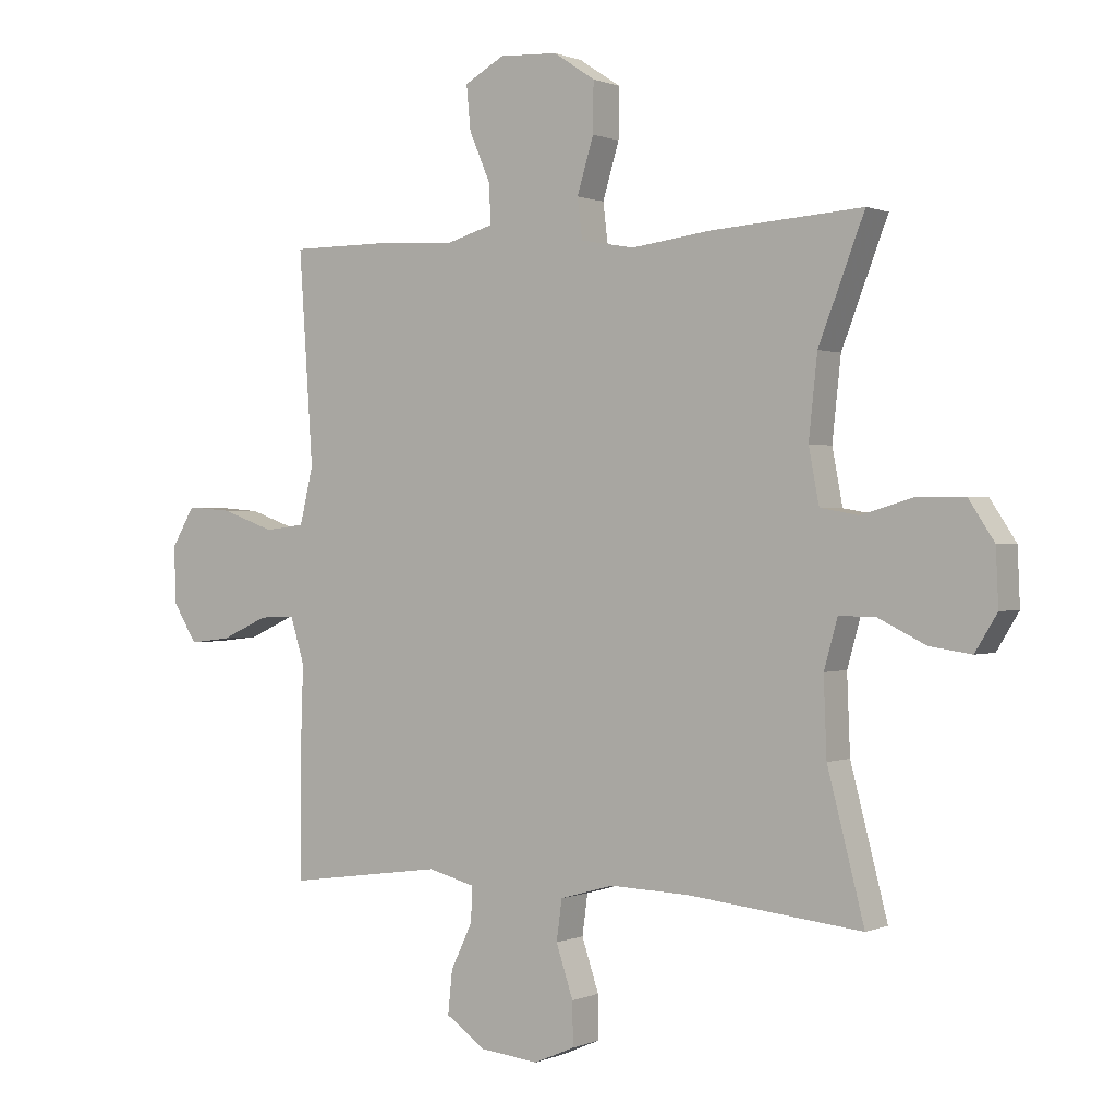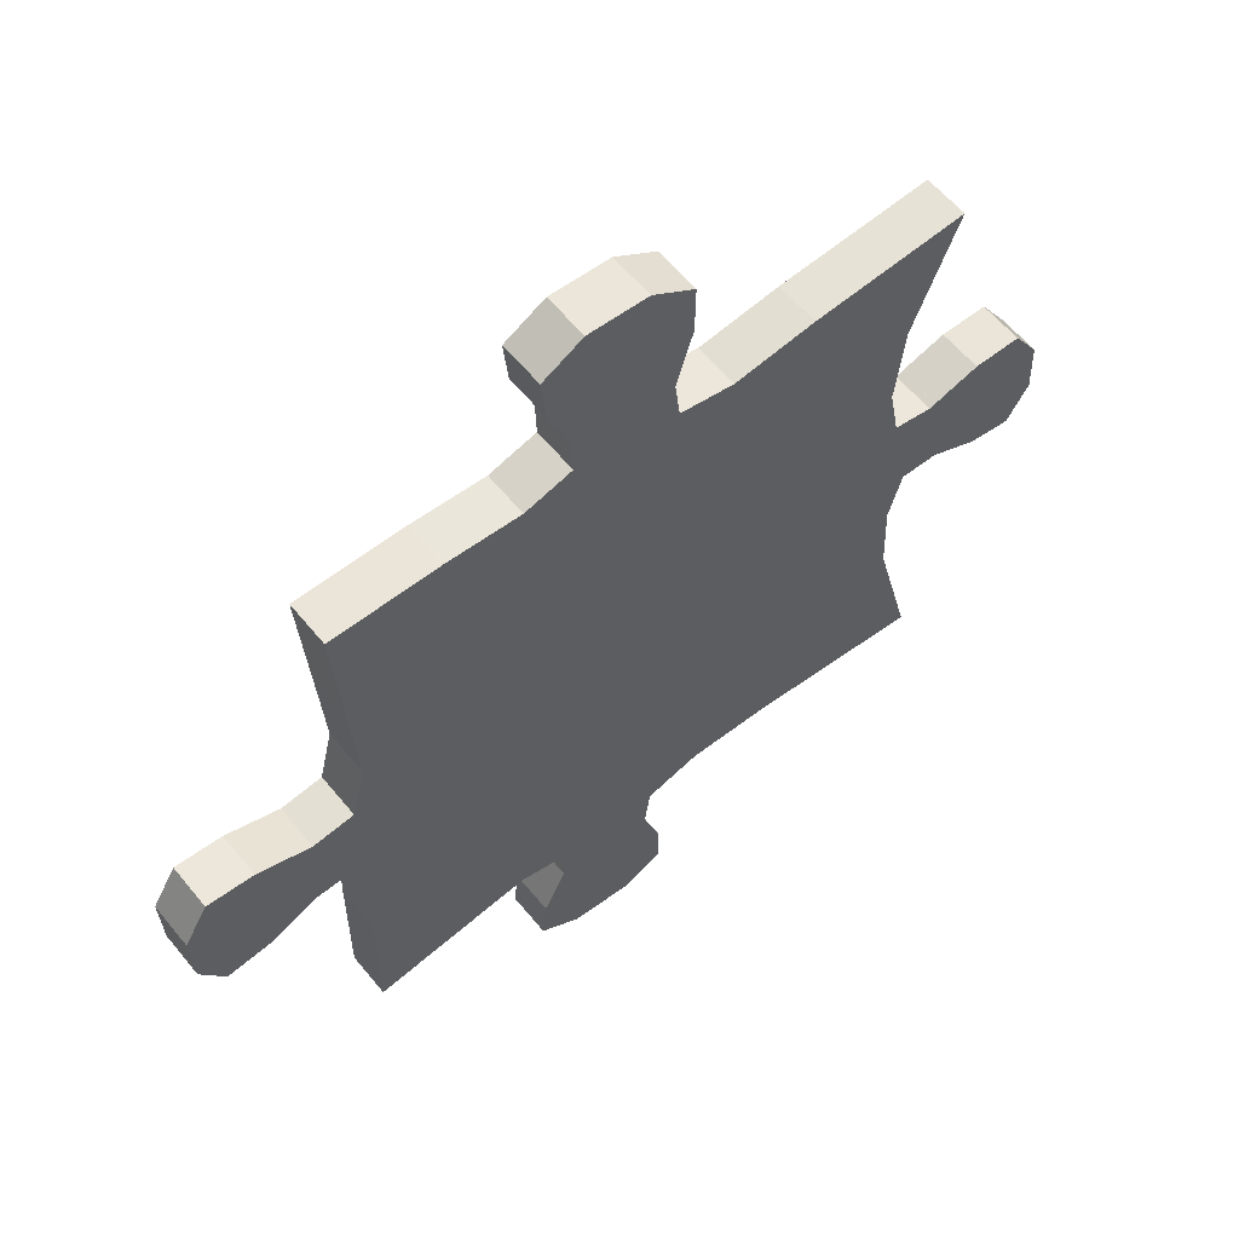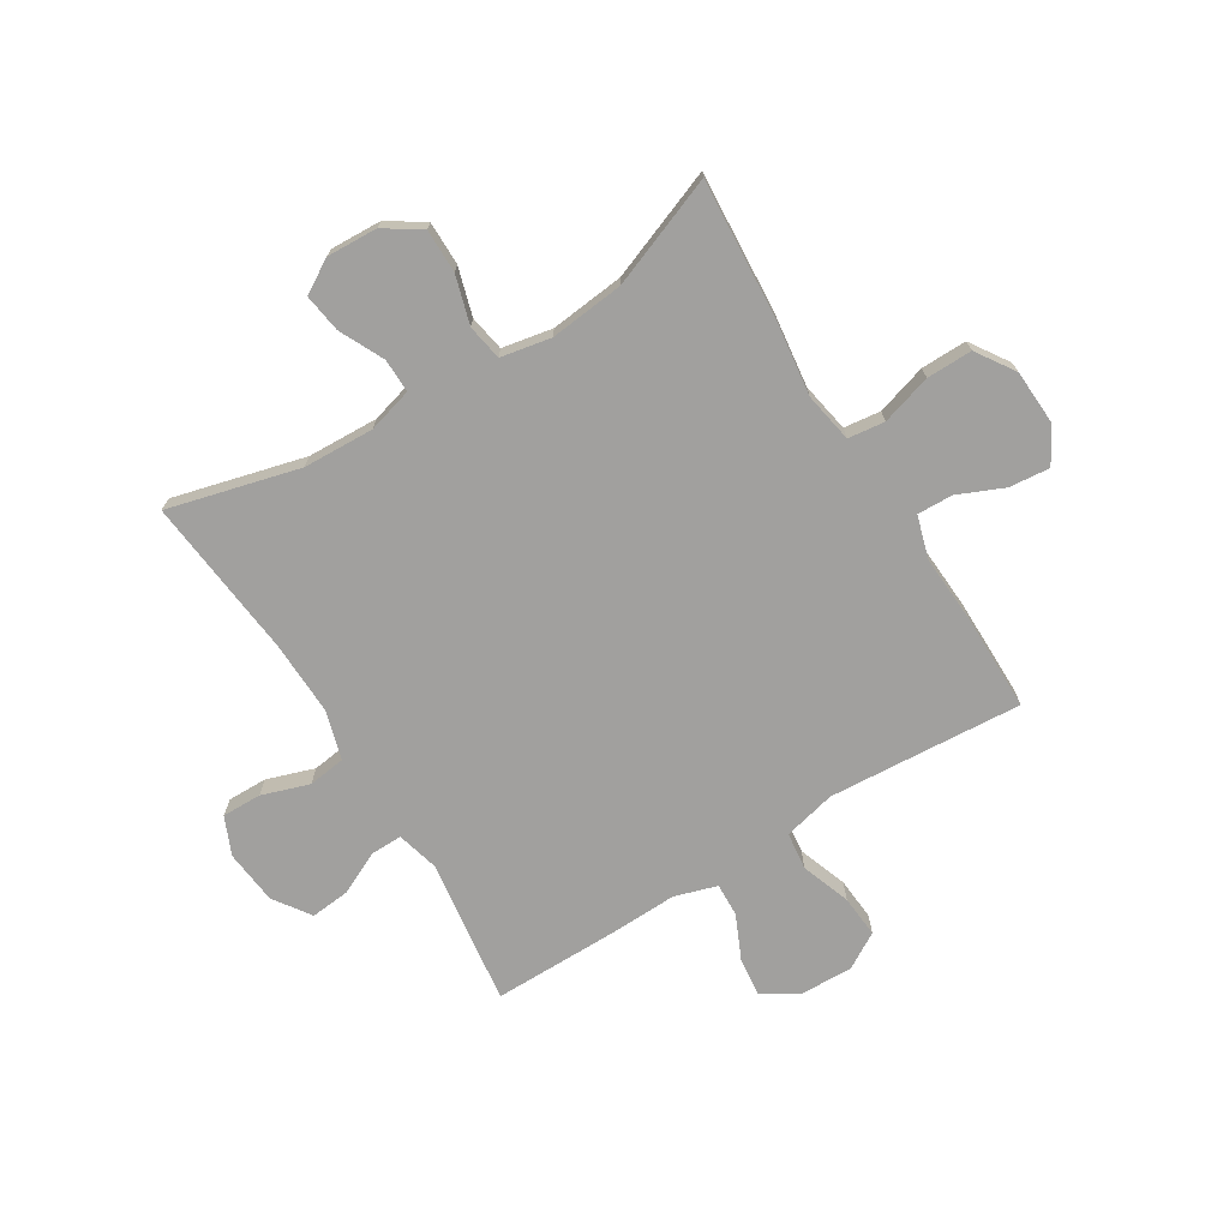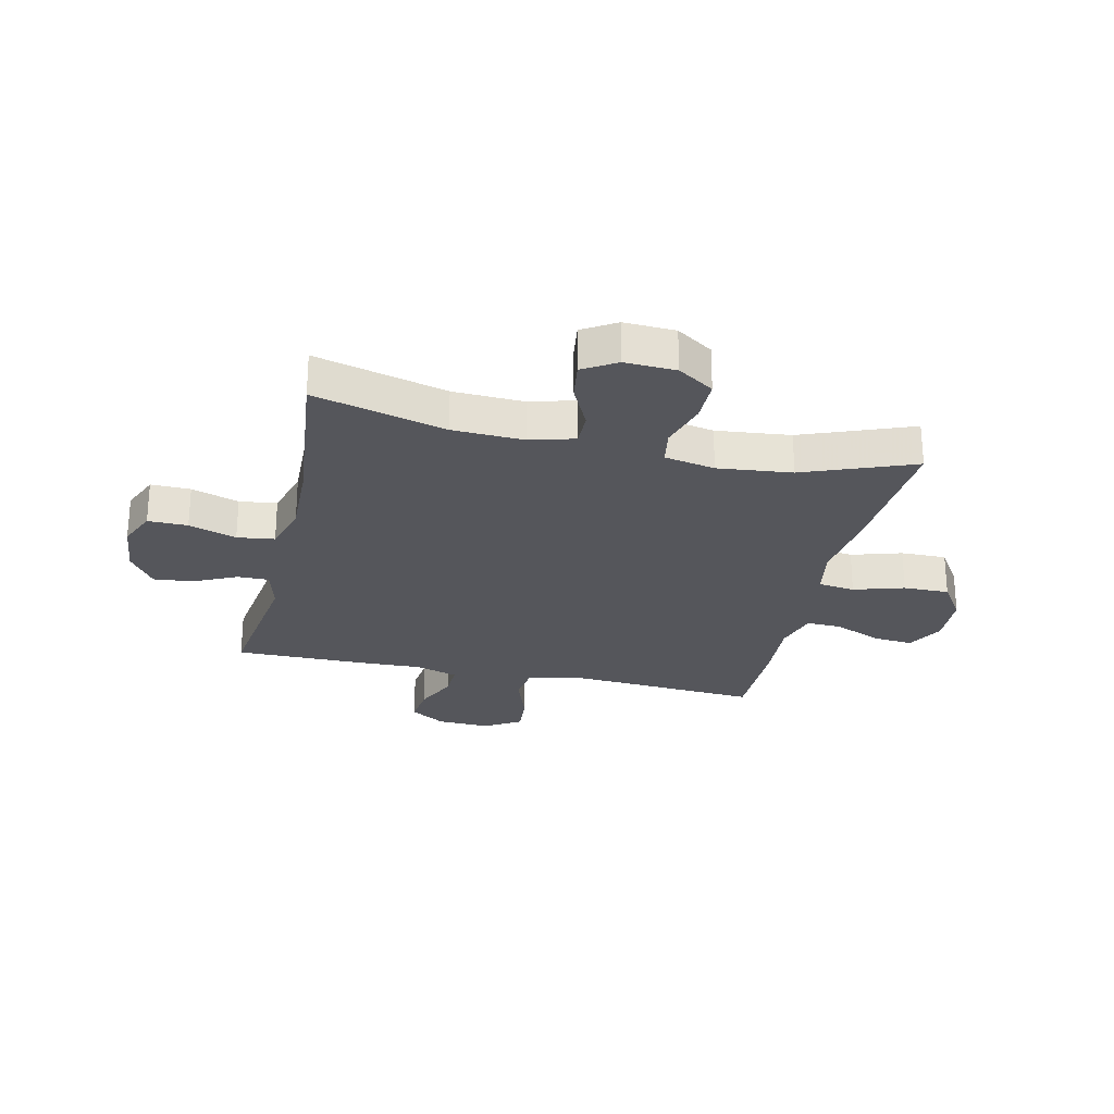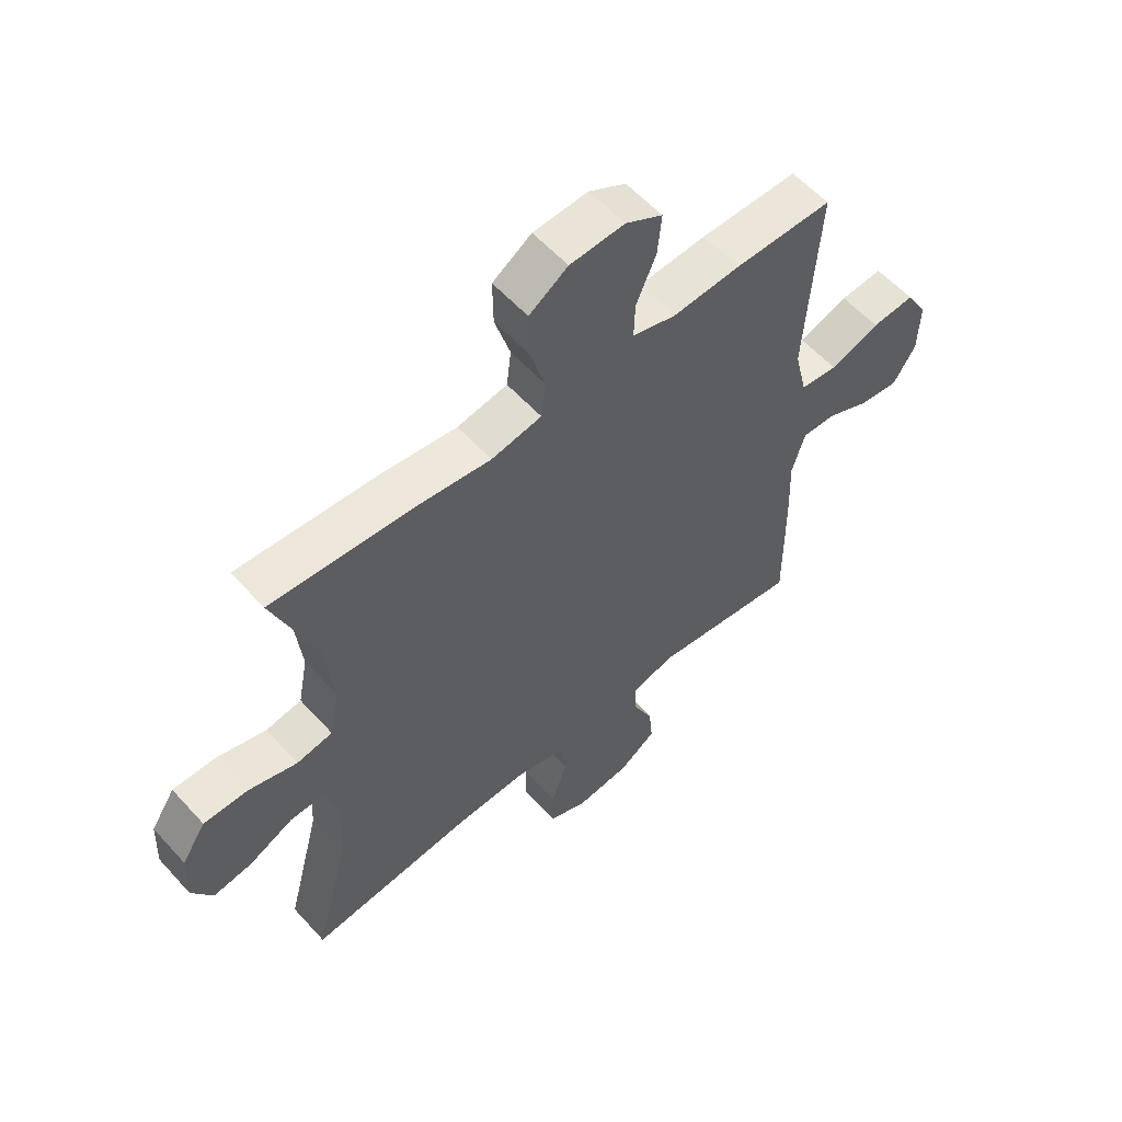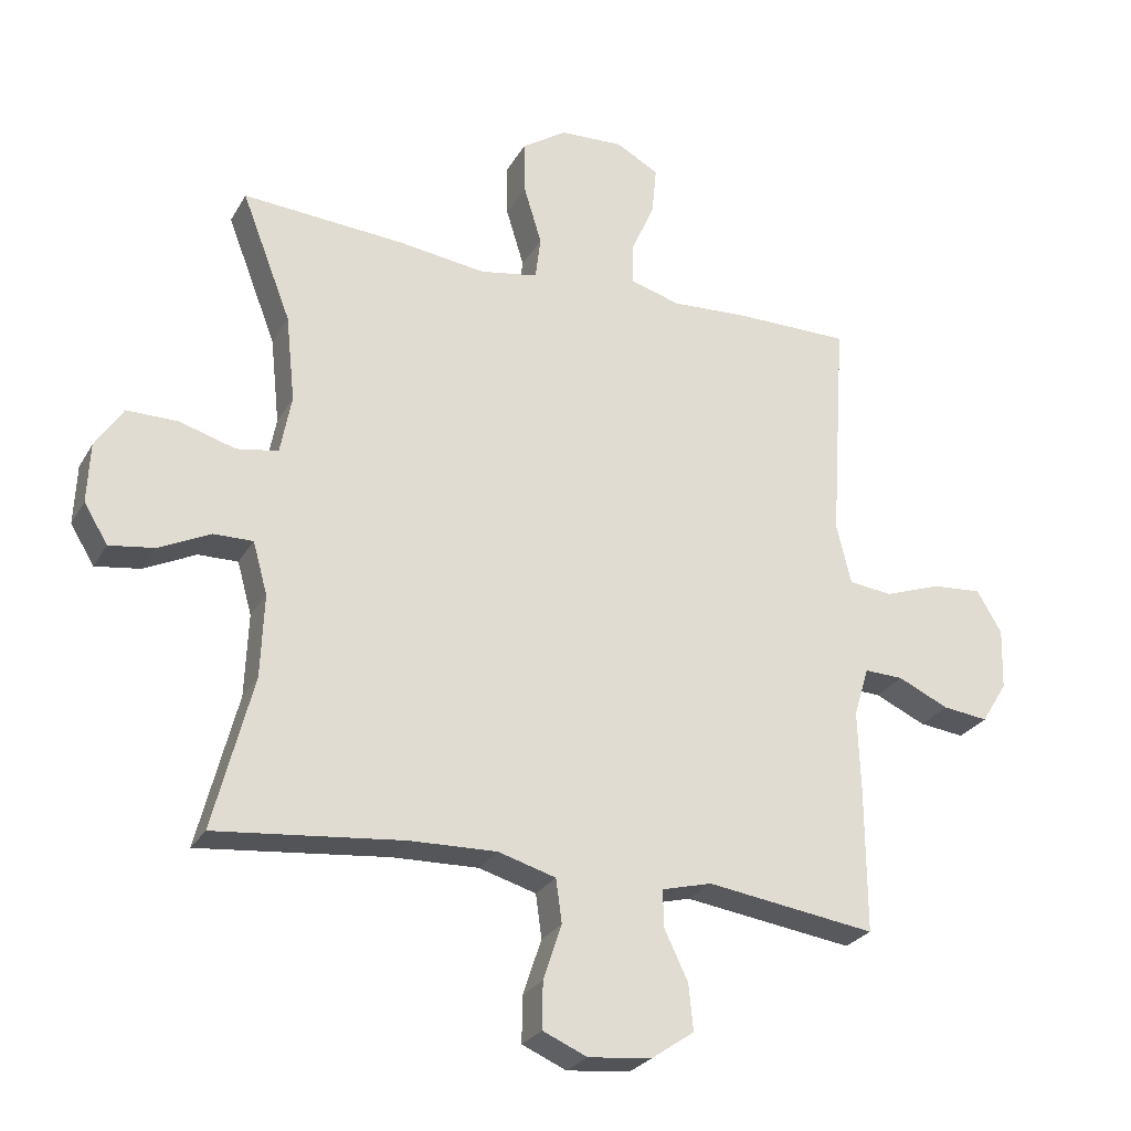
<metadata>
{"format":"obj","ext":"obj","renderer":"f3d","projection":"perspective","resolution":1024,"background":"white","views":[{"elev":0.5,"azim":-146.3,"up":"+Z"},{"elev":59.4,"azim":141.0,"up":"+Z"},{"elev":-71.8,"azim":-58.4,"up":"+Y"},{"elev":-26.2,"azim":-102.8,"up":"+Y"},{"elev":57.5,"azim":-41.6,"up":"+Z"},{"elev":-26.5,"azim":-24.0,"up":"+Z"}]}
</metadata>
<code>
v 0.5 0.07 0.5
v 0.486 0.07 0.293
v 0.477 0.07 0.156
v 0.499 0.07 0.064
v 0.565 0.07 0.056
v 0.652 0.07 0.087
v 0.727 0.07 0.093
v 0.765 0.07 0.029
v 0.762 0.07 -0.064
v 0.723 0.07 -0.127
v 0.654 0.07 -0.119
v 0.577 0.07 -0.084
v 0.518 0.07 -0.082
v 0.495 0.07 -0.157
v 0.499 0.07 -0.277
v 0.5 0.07 -0.5
v 0.243 0.07 -0.464
v 0.167 0.07 -0.484
v 0.168 0.07 -0.54
v 0.204 0.07 -0.615
v 0.211 0.07 -0.685
v 0.146 0.07 -0.73
v 0.05 0.07 -0.74
v -0.017 0.07 -0.711
v -0.016 0.07 -0.641
v 0.012 0.07 -0.557
v 0.003 0.07 -0.491
v -0.084 0.07 -0.466
v -0.215 0.07 -0.47
v -0.5 0.07 -0.5
v -0.44 0.07 -0.268
v -0.435 0.07 -0.143
v -0.457 0.07 -0.064
v -0.517 0.07 -0.065
v -0.595 0.07 -0.103
v -0.663 0.07 -0.113
v -0.699 0.07 -0.054
v -0.695 0.07 0.036
v -0.653 0.07 0.1
v -0.576 0.07 0.1
v -0.491 0.07 0.075
v -0.428 0.07 0.086
v -0.411 0.07 0.175
v -0.425 0.07 0.306
v -0.5 0.07 0.5
v -0.252 0.07 0.483
v -0.121 0.07 0.466
v -0.033 0.07 0.482
v -0.025 0.07 0.547
v -0.052 0.07 0.636
v -0.053 0.07 0.717
v 0.015 0.07 0.762
v 0.111 0.07 0.767
v 0.176 0.07 0.731
v 0.169 0.07 0.659
v 0.134 0.07 0.578
v 0.132 0.07 0.515
v 0.208 0.07 0.493
v 0.328 0.07 0.5
v 0.5 0 0.5
v 0.486 0 0.293
v 0.477 0 0.156
v 0.499 0 0.064
v 0.565 0 0.056
v 0.652 0 0.087
v 0.727 0 0.093
v 0.765 0 0.029
v 0.762 0 -0.064
v 0.723 0 -0.127
v 0.654 0 -0.119
v 0.577 0 -0.084
v 0.518 0 -0.082
v 0.495 0 -0.157
v 0.499 0 -0.277
v 0.5 0 -0.5
v 0.243 0 -0.464
v 0.167 0 -0.484
v 0.168 0 -0.54
v 0.204 0 -0.615
v 0.211 0 -0.685
v 0.146 0 -0.73
v 0.05 0 -0.74
v -0.017 0 -0.711
v -0.016 0 -0.641
v 0.012 0 -0.557
v 0.003 0 -0.491
v -0.084 0 -0.466
v -0.215 0 -0.47
v -0.5 0 -0.5
v -0.44 0 -0.268
v -0.435 0 -0.143
v -0.457 0 -0.064
v -0.517 0 -0.065
v -0.595 0 -0.103
v -0.663 0 -0.113
v -0.699 0 -0.054
v -0.695 0 0.036
v -0.653 0 0.1
v -0.576 0 0.1
v -0.491 0 0.075
v -0.428 0 0.086
v -0.411 0 0.175
v -0.425 0 0.306
v -0.5 0 0.5
v -0.252 0 0.483
v -0.121 0 0.466
v -0.033 0 0.482
v -0.025 0 0.547
v -0.052 0 0.636
v -0.053 0 0.717
v 0.015 0 0.762
v 0.111 0 0.767
v 0.176 0 0.731
v 0.169 0 0.659
v 0.134 0 0.578
v 0.132 0 0.515
v 0.208 0 0.493
v 0.328 0 0.5
f 58 59 1 2
f 57 58 2 3
f 54 55 56
f 53 54 56
f 52 53 56
f 51 52 56
f 50 51 56
f 49 50 56
f 48 49 56 57
f 44 45 46 47
f 43 44 47 48
f 57 3 4
f 48 57 4
f 43 48 4
f 42 43 4
f 39 40 41
f 38 39 41
f 37 38 41
f 36 37 41
f 35 36 41
f 34 35 41
f 42 4 5
f 41 42 5
f 34 41 5
f 33 34 5
f 29 30 31
f 28 29 31 32
f 32 33 5
f 28 32 5
f 27 28 5
f 24 25 26
f 23 24 26
f 22 23 26
f 21 22 26
f 20 21 26
f 19 20 26
f 18 19 26 27
f 14 15 16 17
f 17 18 27
f 14 17 27
f 13 14 27
f 10 11 12
f 9 10 12
f 8 9 12
f 7 8 12
f 6 7 12
f 5 6 12
f 5 12 13
f 5 13 27
f 61 60 118 117
f 62 61 117 116
f 115 114 113
f 115 113 112
f 115 112 111
f 115 111 110
f 115 110 109
f 115 109 108
f 116 115 108 107
f 106 105 104 103
f 107 106 103 102
f 63 62 116
f 63 116 107
f 63 107 102
f 63 102 101
f 100 99 98
f 100 98 97
f 100 97 96
f 100 96 95
f 100 95 94
f 100 94 93
f 64 63 101
f 64 101 100
f 64 100 93
f 64 93 92
f 90 89 88
f 91 90 88 87
f 64 92 91
f 64 91 87
f 64 87 86
f 85 84 83
f 85 83 82
f 85 82 81
f 85 81 80
f 85 80 79
f 85 79 78
f 86 85 78 77
f 76 75 74 73
f 86 77 76
f 86 76 73
f 86 73 72
f 71 70 69
f 71 69 68
f 71 68 67
f 71 67 66
f 71 66 65
f 71 65 64
f 72 71 64
f 86 72 64
f 1 60 61 2
f 2 61 62 3
f 3 62 63 4
f 4 63 64 5
f 5 64 65 6
f 6 65 66 7
f 7 66 67 8
f 8 67 68 9
f 9 68 69 10
f 10 69 70 11
f 11 70 71 12
f 12 71 72 13
f 13 72 73 14
f 14 73 74 15
f 15 74 75 16
f 16 75 76 17
f 17 76 77 18
f 18 77 78 19
f 19 78 79 20
f 20 79 80 21
f 21 80 81 22
f 22 81 82 23
f 23 82 83 24
f 24 83 84 25
f 25 84 85 26
f 26 85 86 27
f 27 86 87 28
f 28 87 88 29
f 29 88 89 30
f 30 89 90 31
f 31 90 91 32
f 32 91 92 33
f 33 92 93 34
f 34 93 94 35
f 35 94 95 36
f 36 95 96 37
f 37 96 97 38
f 38 97 98 39
f 39 98 99 40
f 40 99 100 41
f 41 100 101 42
f 42 101 102 43
f 43 102 103 44
f 44 103 104 45
f 45 104 105 46
f 46 105 106 47
f 47 106 107 48
f 48 107 108 49
f 49 108 109 50
f 50 109 110 51
f 51 110 111 52
f 52 111 112 53
f 53 112 113 54
f 54 113 114 55
f 55 114 115 56
f 56 115 116 57
f 57 116 117 58
f 58 117 118 59
f 59 118 60 1

</code>
